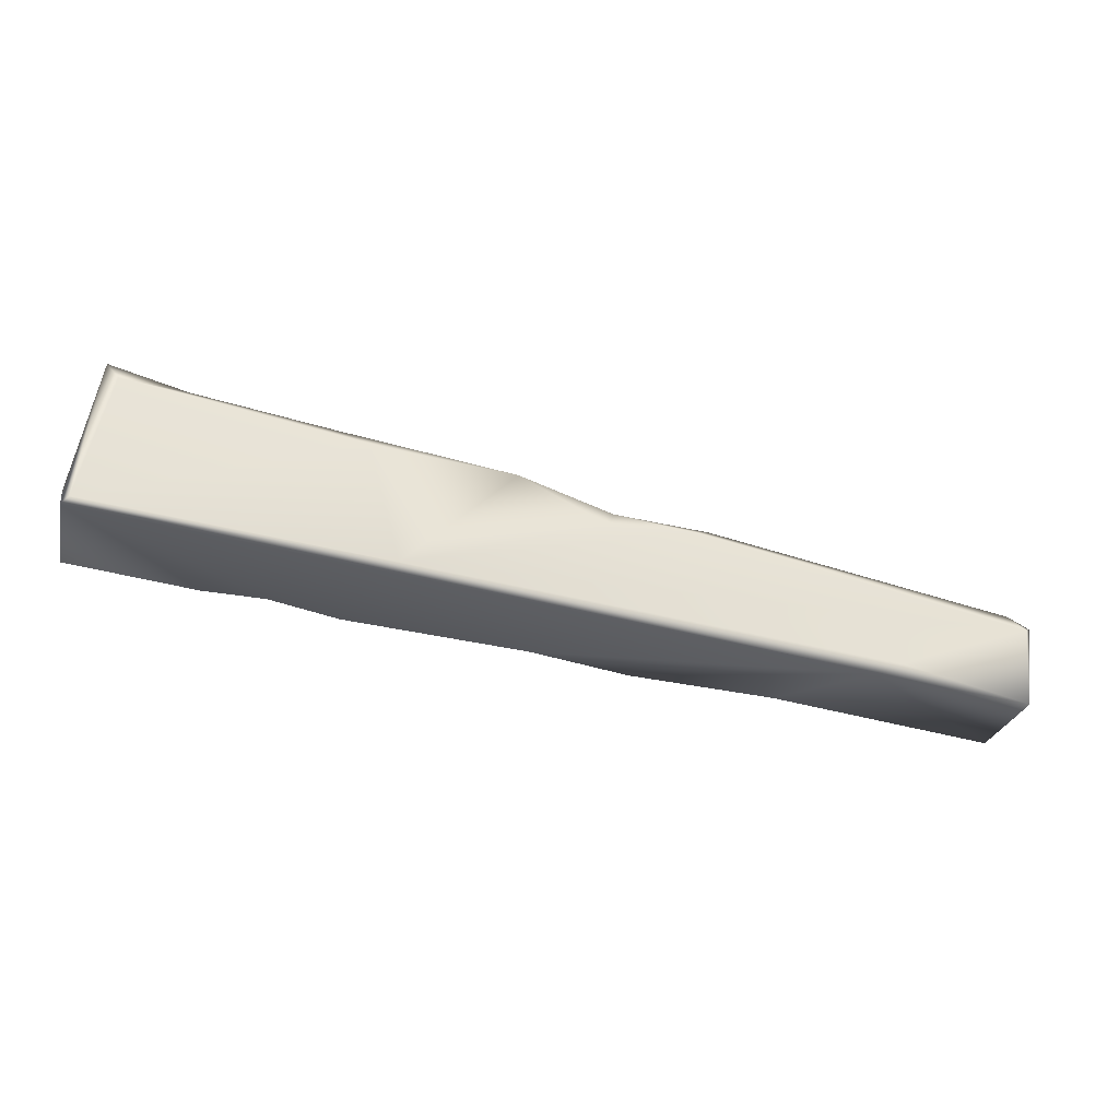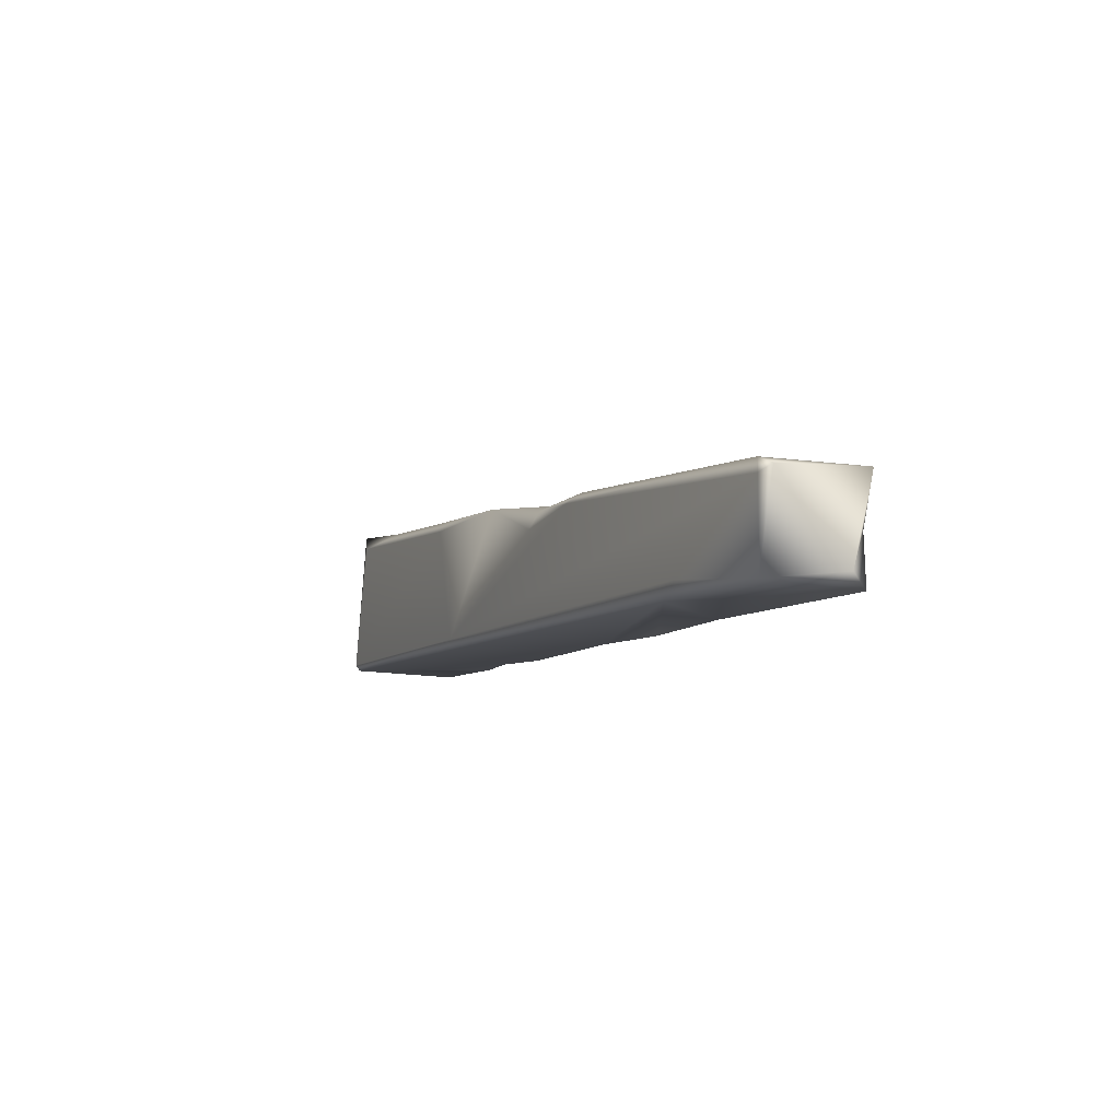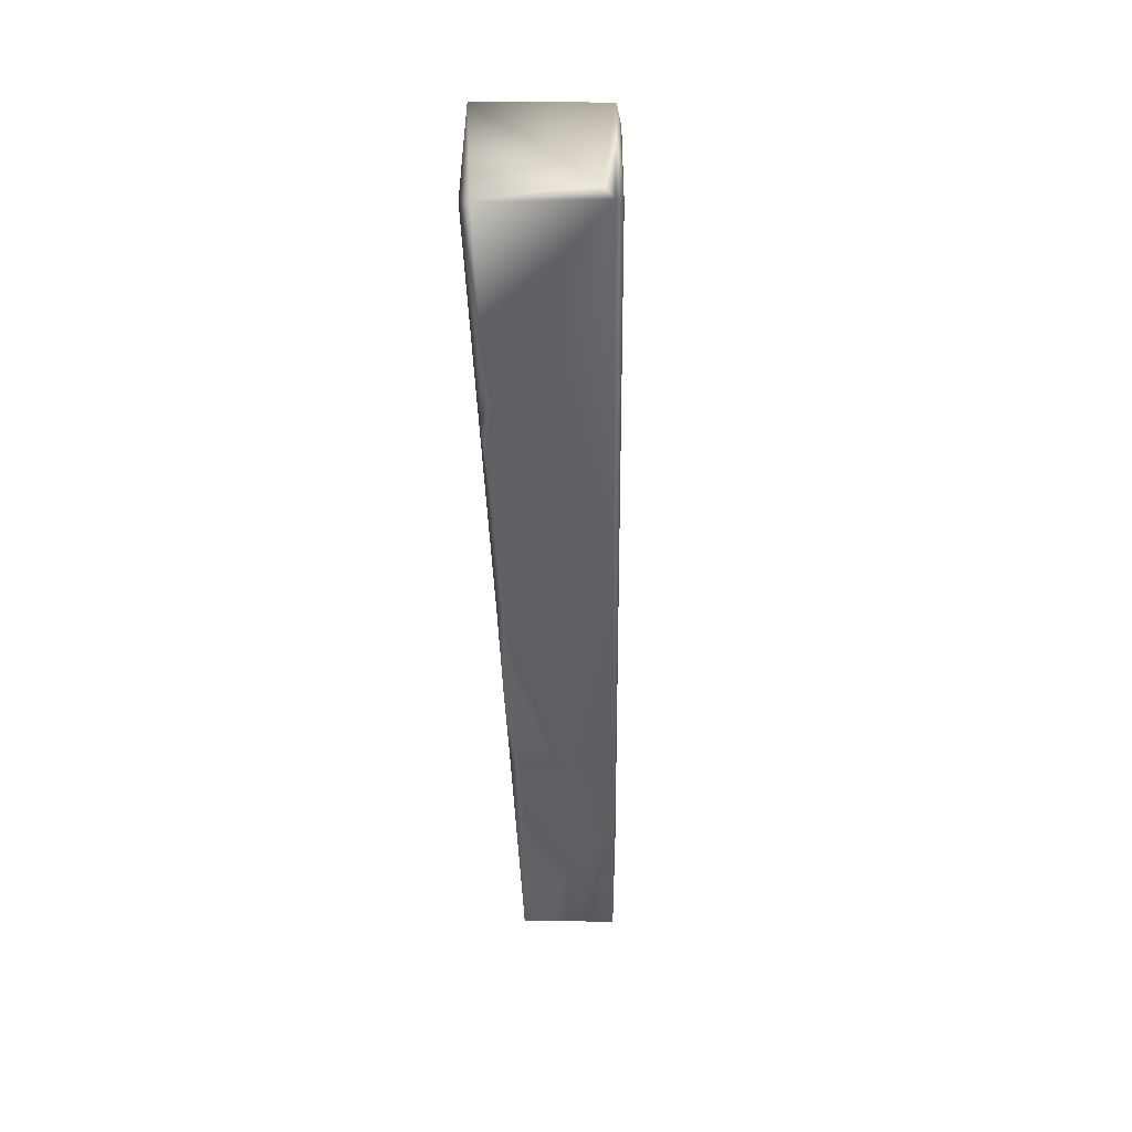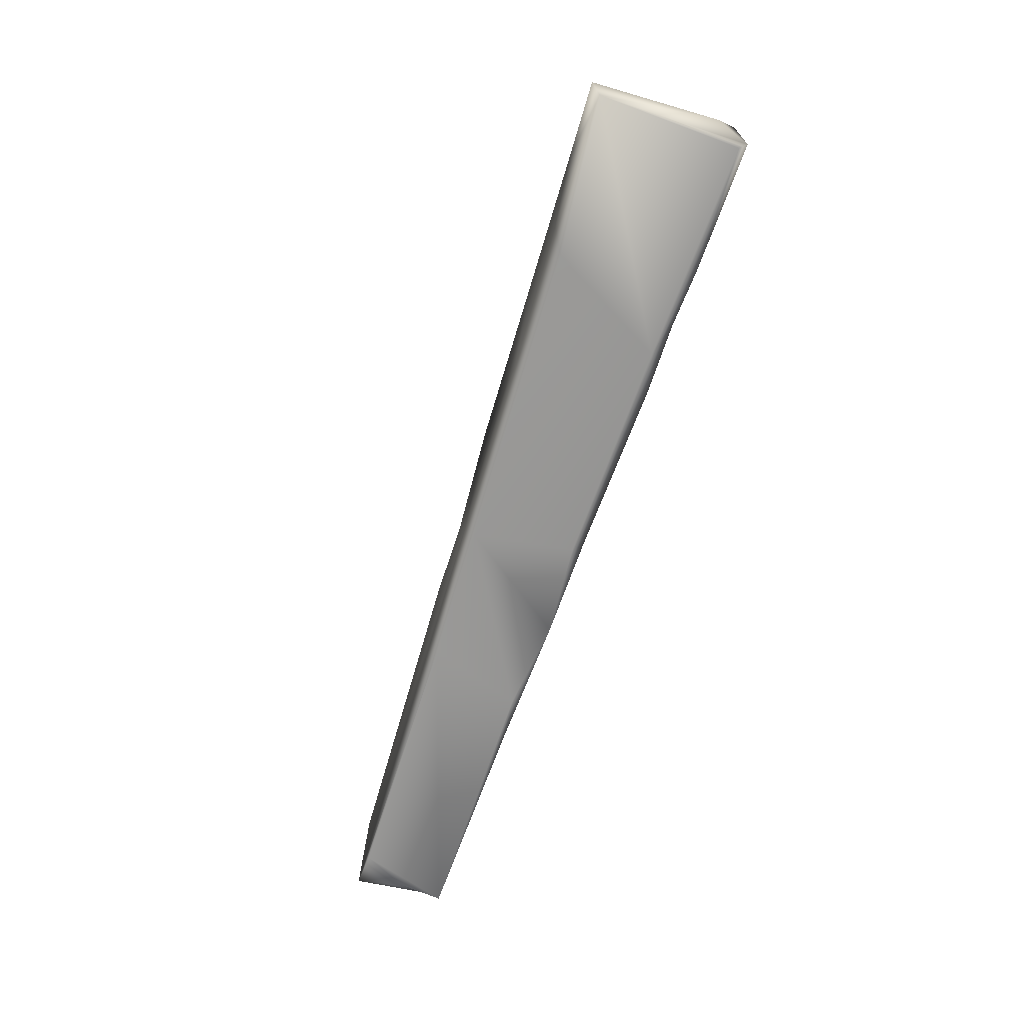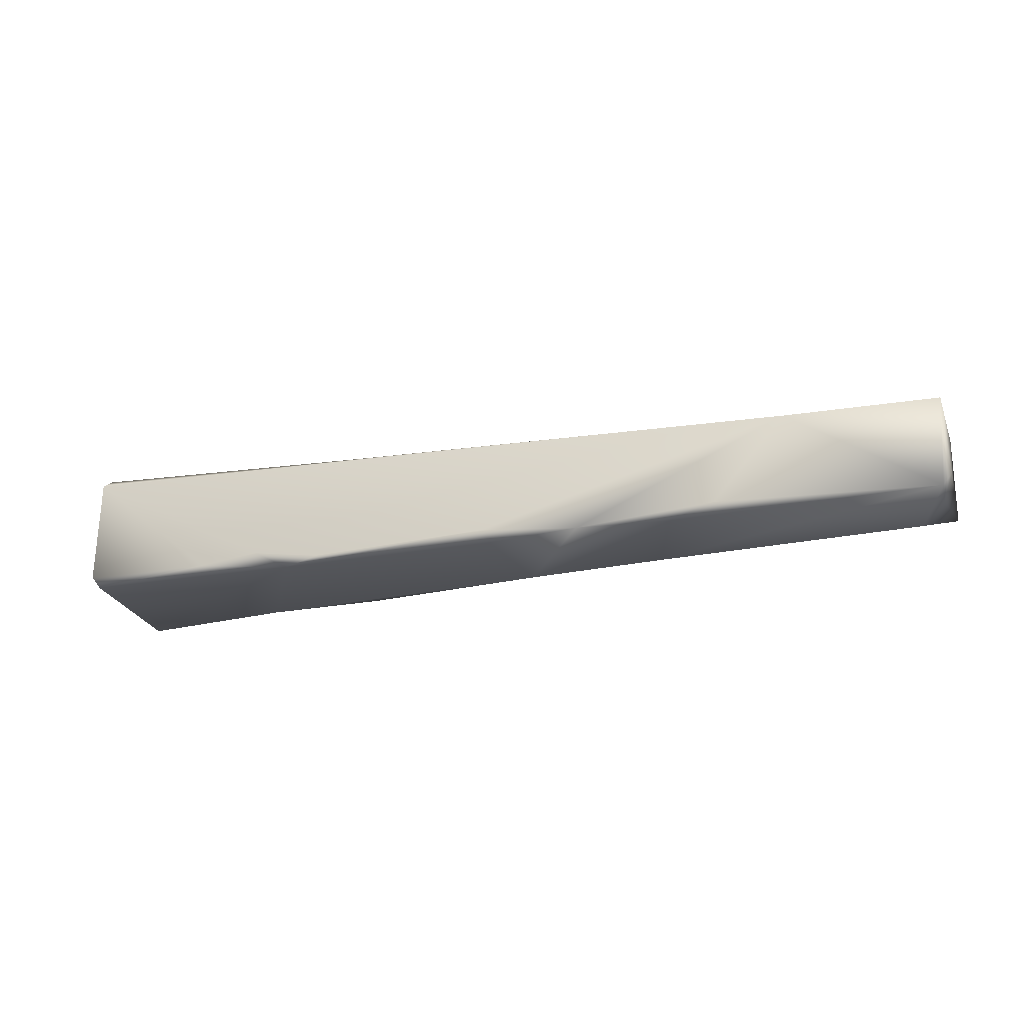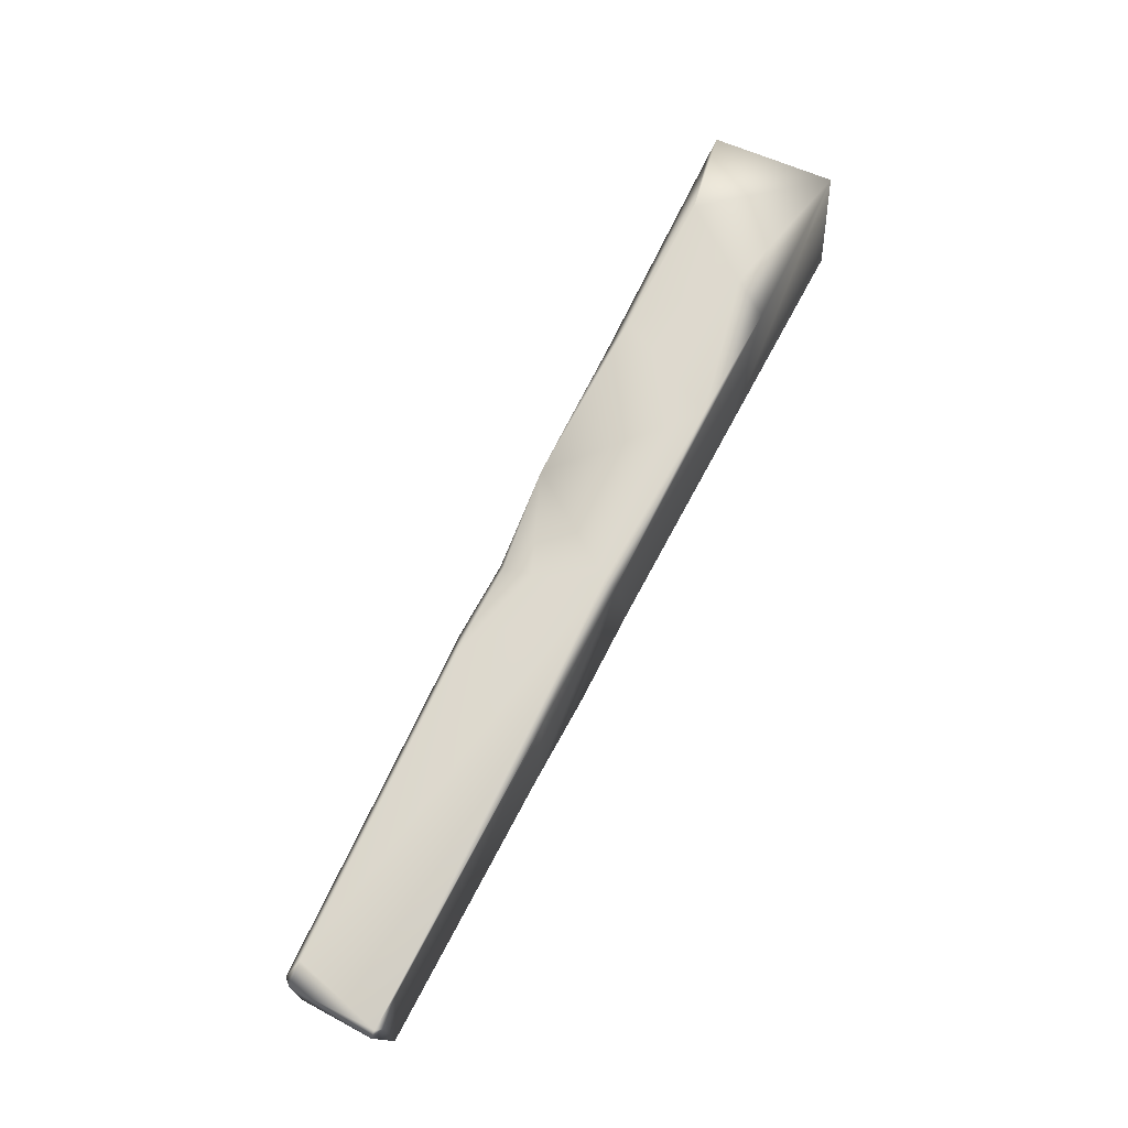
<metadata>
{"format":"obj","ext":"obj","renderer":"f3d","projection":"perspective","resolution":1024,"background":"white","views":[{"elev":-29.4,"azim":-11.7,"up":"+Y"},{"elev":-14.5,"azim":67.3,"up":"+Y"},{"elev":-40.0,"azim":-87.6,"up":"+Y"},{"elev":-67.9,"azim":-116.1,"up":"+Z"},{"elev":-24.6,"azim":10.2,"up":"+Z"},{"elev":60.8,"azim":117.9,"up":"+Y"}]}
</metadata>
<code>
g default
v -0.04147 0.4294 -0.007211
v -2.248 0.4575 0.07018
v -1.099 0.631 -0.1895
v -0.08837 0.2277 -0.2152
v -0.04283 0.447 -0.2125
v -2.007 0.7881 0.04543
v -0.09434 0.4558 -0.004106
v -1.176 0.3685 -0.2153
v -0.4414 0.2645 0.01604
v -1.191 0.3446 -0.1899
v -2.238 0.4784 -0.2151
v -1.835 0.7324 -0.2148
v -2.204 0.8188 -0.2123
v -1.528 0.4032 0.06306
v -1.041 0.6004 0.02921
v -1.056 0.5593 0.04811
v -1.265 0.6601 0.05538
v -0.9527 0.3197 -0.2144
v -1.105 0.6077 -0.2156
v -0.8614 0.5672 0.0419
v -0.6158 0.283 -0.189
v -1.606 0.6909 0.06689
v -0.7252 0.3152 -0.2156
v -2.191 0.8179 0.07765
v -0.06395 0.2551 -0.1745
v -2.252 0.4599 -0.192
v -0.07934 0.3369 -0.2077
v -1.625 0.3907 -0.2061
v -2.162 0.7797 0.08561
v -1.715 0.4283 -0.2157
v -0.05993 0.414 0.01464
v -1.942 0.4245 -0.1962
v -1.876 0.7657 -0.1344
v -0.378 0.2919 0.02488
v -1.549 0.7094 -0.2102
v -0.07278 0.2266 0.01042
v -1.793 0.4096 -0.1784
v -1.674 0.7305 0.04677
v -0.7705 0.5519 -0.2153
v -2.23 0.4692 0.08642
v -2.249 0.5037 0.0484
v -0.8168 0.5824 0.023
v -0.1244 0.4533 -0.216
v -1.042 0.6213 -0.03988
g RainbowStone_UVmapped:Rainbowstone_LP:Group56390
f 34 31 14
f 7 3 42
f 5 3 7
f 26 41 13
f 1 25 5
f 39 43 4
f 24 13 41
f 31 20 14
f 5 7 1
f 7 20 31
f 19 18 8
f 26 32 2
f 2 10 9
f 25 1 36
f 8 18 10
f 10 18 9
f 11 30 32
f 11 13 30
f 13 12 30
f 5 39 3
f 13 6 33
f 12 13 33
f 14 2 9
f 24 2 40
f 17 35 38
f 14 17 22
f 16 17 14
f 42 20 7
f 44 3 17
f 15 17 16
f 39 4 23
f 21 4 9
f 19 30 12
f 35 19 12
f 14 20 16
f 15 16 20
f 18 21 9
f 23 4 21
f 17 38 22
f 29 24 40
f 19 23 18
f 18 23 21
f 6 24 29
f 6 13 24
f 27 25 4
f 4 25 36
f 26 13 11
f 26 11 32
f 25 27 5
f 39 5 43
f 28 30 10
f 28 10 2
f 38 29 22
f 29 40 22
f 30 8 10
f 30 19 8
f 36 1 31
f 1 7 31
f 28 2 37
f 30 28 37
f 35 12 33
f 35 33 38
f 34 14 9
f 31 34 36
f 35 3 19
f 3 35 17
f 9 4 36
f 36 34 9
f 32 37 2
f 32 30 37
f 33 6 38
f 6 29 38
f 3 39 19
f 19 39 23
f 40 2 14
f 22 40 14
f 41 2 24
f 2 41 26
f 42 3 44
f 20 42 15
f 43 27 4
f 5 27 43
f 42 44 15
f 15 44 17

</code>
